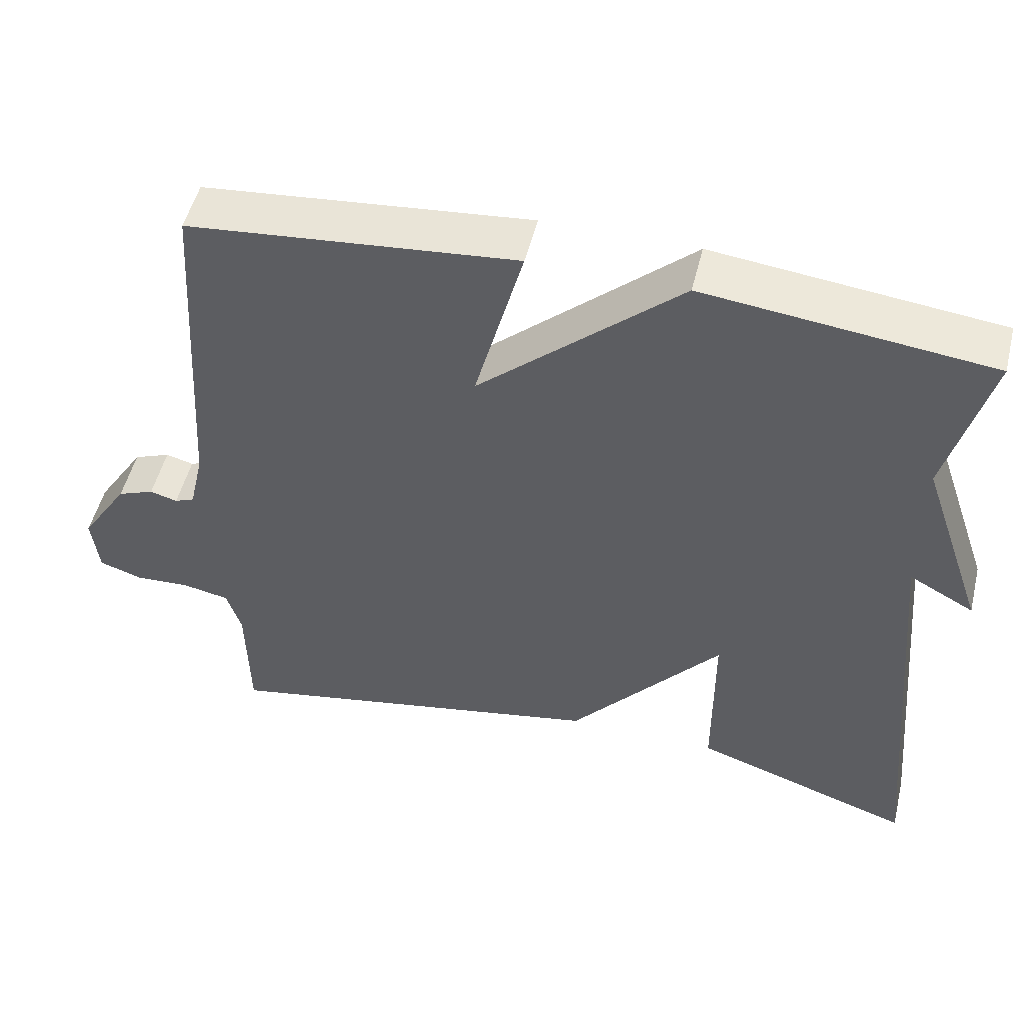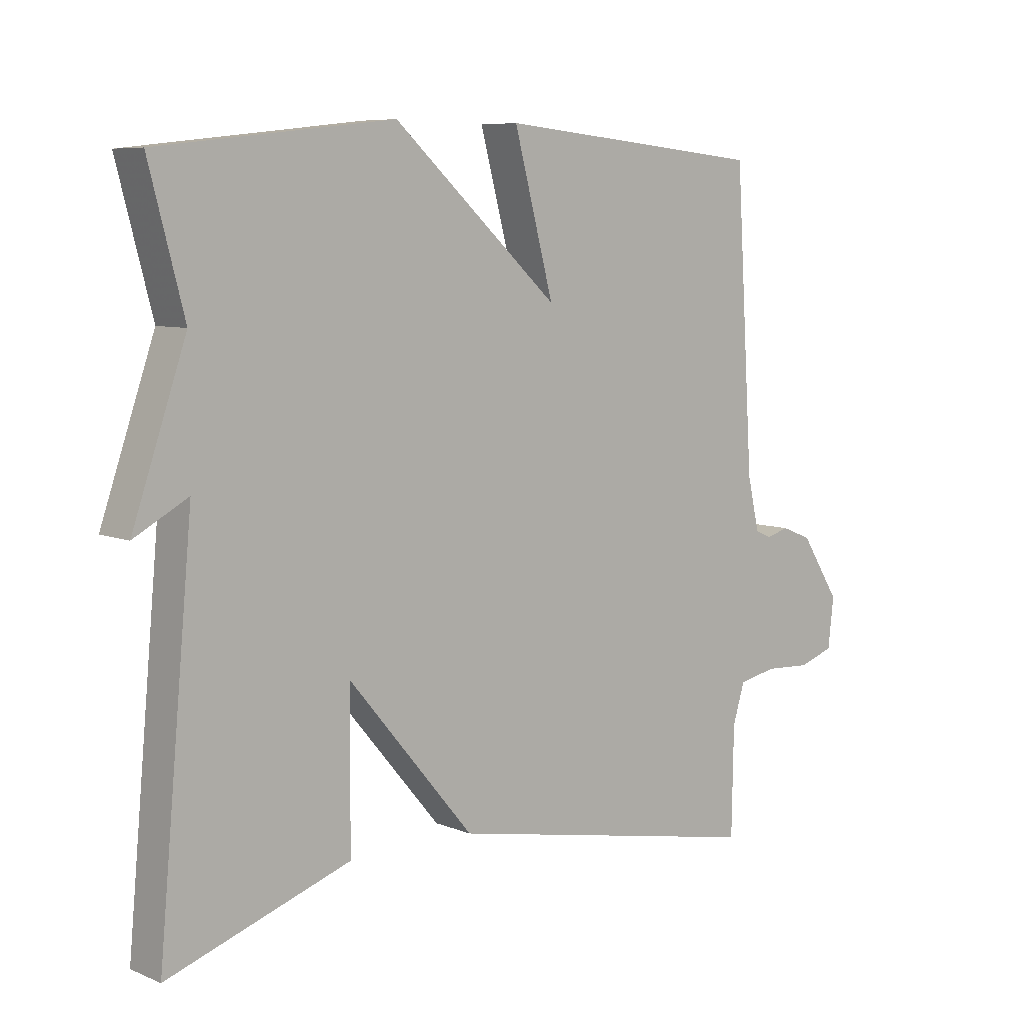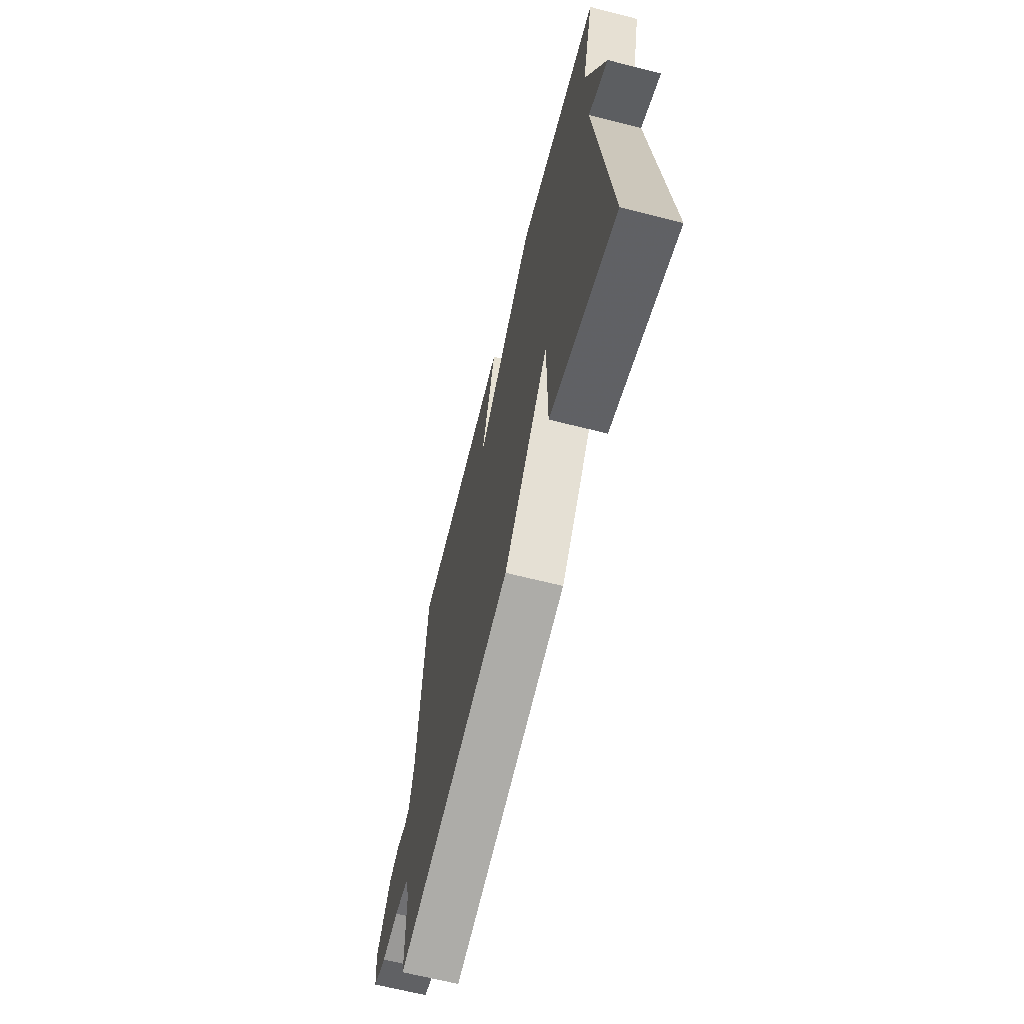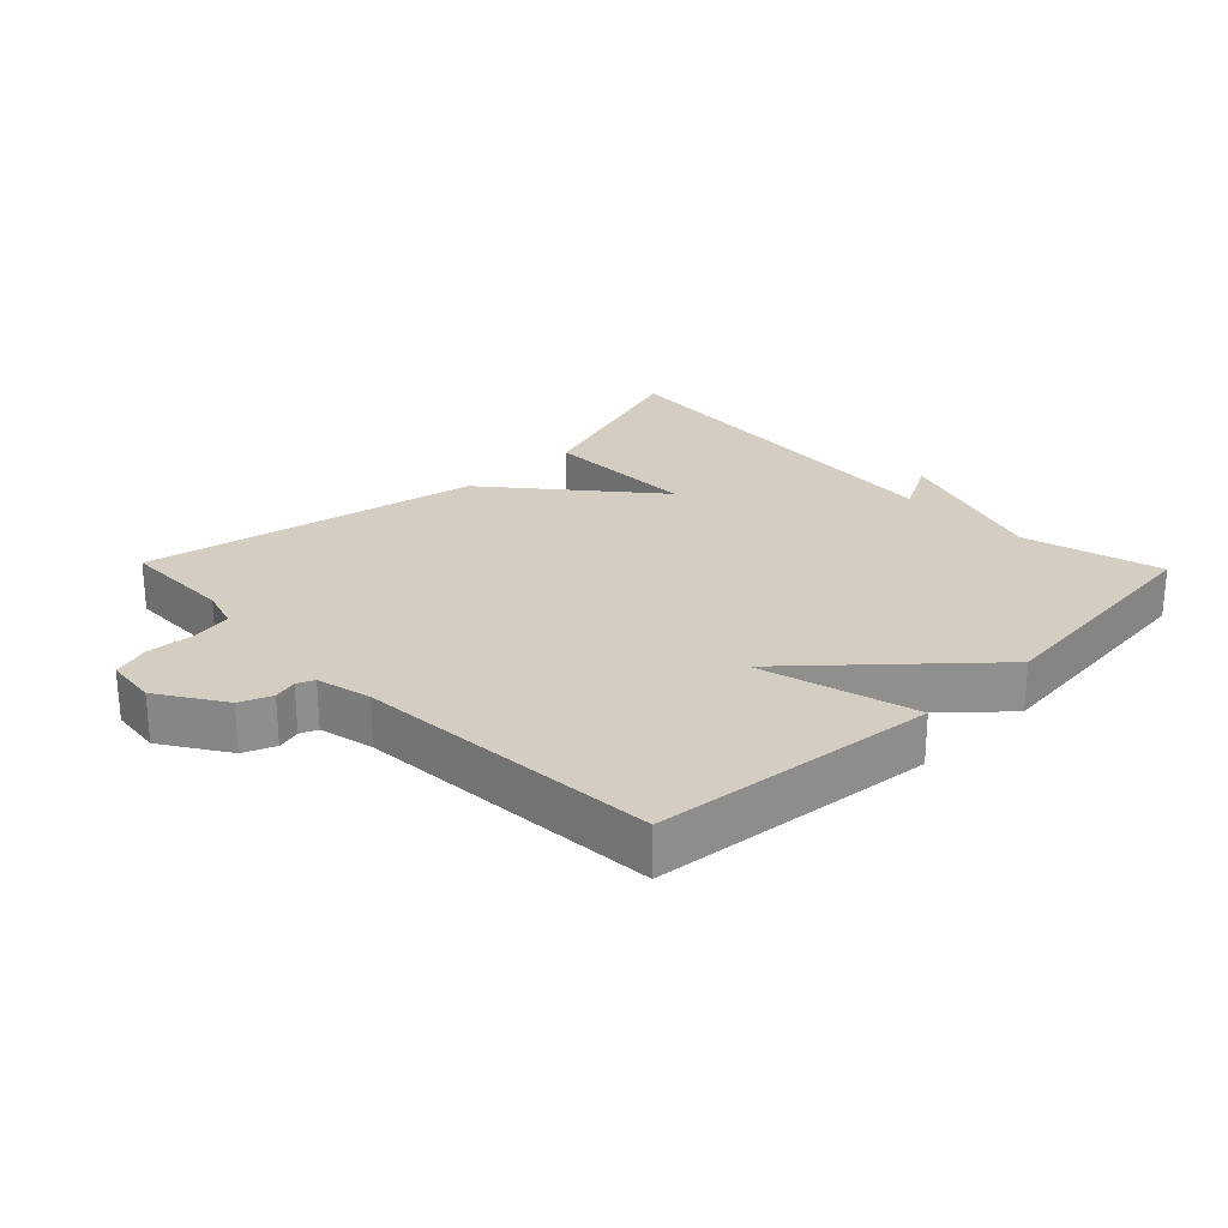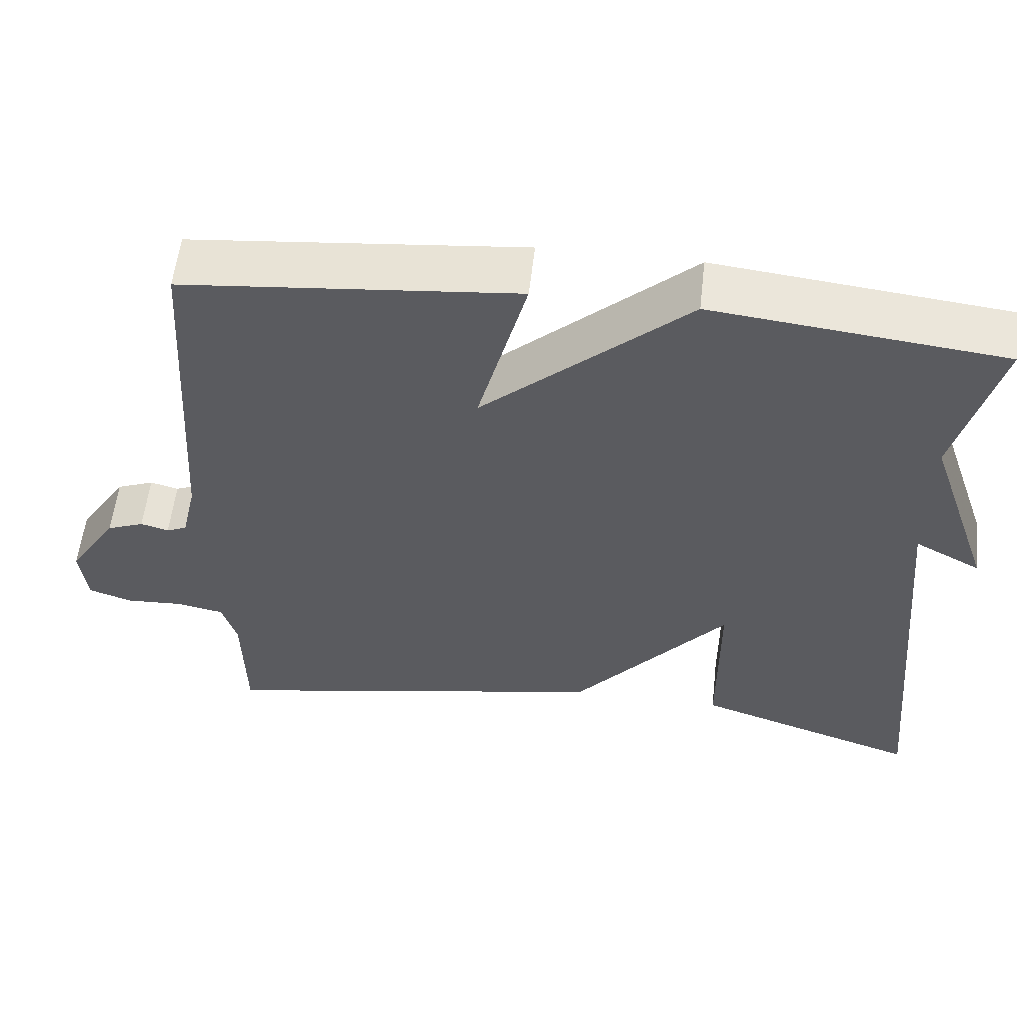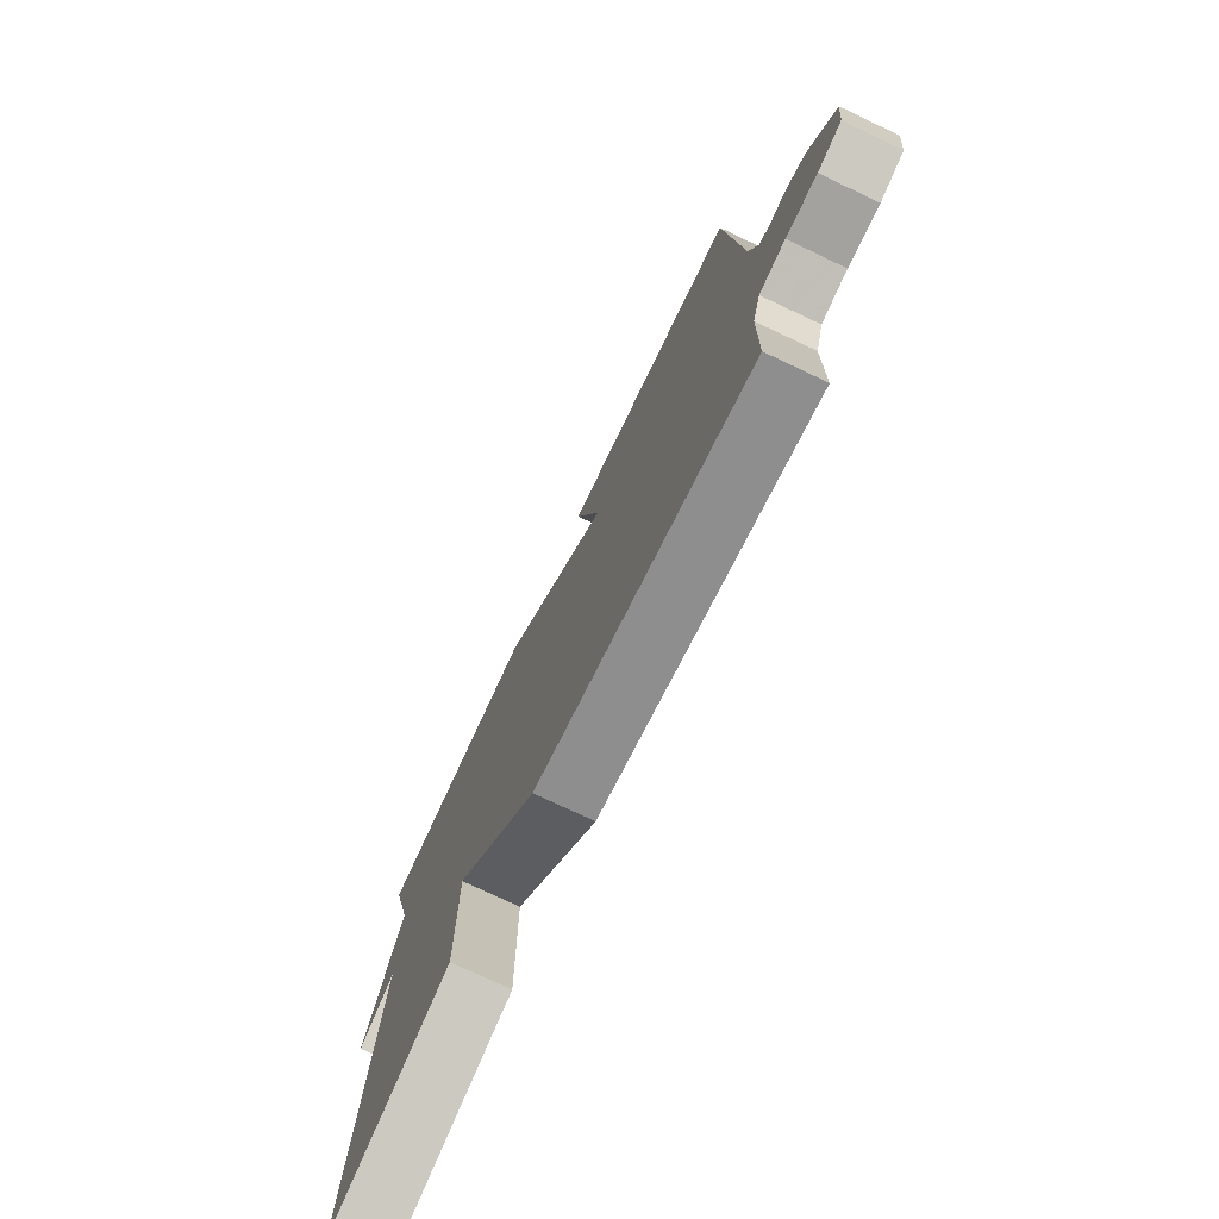
<metadata>
{"format":"obj","ext":"obj","renderer":"f3d","projection":"perspective","resolution":1024,"background":"white","views":[{"elev":51.3,"azim":13.8,"up":"+Z"},{"elev":7.4,"azim":138.8,"up":"+Z"},{"elev":-65.8,"azim":75.7,"up":"+Z"},{"elev":25.0,"azim":-44.1,"up":"+Y"},{"elev":56.8,"azim":6.4,"up":"+Z"},{"elev":-75.6,"azim":-115.3,"up":"+Z"}]}
</metadata>
<code>
v 0.5 0.07 0.5
v 0.445 0.07 0.29
v 0.53 0.07 0.044
v 0.445 0.07 0.09
v 0.5 0.07 -0.5
v 0.211 0.07 -0.402
v 0.21 0.07 -0.165
v 0.011 0.07 -0.402
v -0.5 0.07 -0.5
v -0.503 0.07 -0.329
v -0.522 0.07 -0.267
v -0.583 0.07 -0.255
v -0.656 0.07 -0.259
v -0.712 0.07 -0.24
v -0.721 0.07 -0.161
v -0.658 0.07 -0.063
v -0.61 0.07 -0.044
v -0.574 0.07 -0.054
v -0.548 0.07 -0.043
v -0.529 0.07 0.04
v -0.5 0.07 0.5
v -0.072 0.07 0.542
v -0.135 0.07 0.305
v 0.128 0.07 0.542
v 0.5 0 0.5
v 0.445 0 0.29
v 0.53 0 0.044
v 0.445 0 0.09
v 0.5 0 -0.5
v 0.211 0 -0.402
v 0.21 0 -0.165
v 0.011 0 -0.402
v -0.5 0 -0.5
v -0.503 0 -0.329
v -0.522 0 -0.267
v -0.583 0 -0.255
v -0.656 0 -0.259
v -0.712 0 -0.24
v -0.721 0 -0.161
v -0.658 0 -0.063
v -0.61 0 -0.044
v -0.574 0 -0.054
v -0.548 0 -0.043
v -0.529 0 0.04
v -0.5 0 0.5
v -0.072 0 0.542
v -0.135 0 0.305
v 0.128 0 0.542
f 23 24 1 2
f 20 21 22 23
f 19 20 23 2
f 18 19 2
f 16 17 18
f 15 16 18
f 14 15 18
f 13 14 18
f 12 13 18
f 11 12 18 2
f 10 11 2
f 9 10 2
f 8 9 2
f 7 8 2
f 4 5 6 7
f 4 7 2
f 2 3 4
f 26 25 48 47
f 47 46 45 44
f 26 47 44 43
f 26 43 42
f 42 41 40
f 42 40 39
f 42 39 38
f 42 38 37
f 42 37 36
f 26 42 36 35
f 26 35 34
f 26 34 33
f 26 33 32
f 26 32 31
f 31 30 29 28
f 26 31 28
f 28 27 26
f 1 25 26 2
f 2 26 27 3
f 3 27 28 4
f 4 28 29 5
f 5 29 30 6
f 6 30 31 7
f 7 31 32 8
f 8 32 33 9
f 9 33 34 10
f 10 34 35 11
f 11 35 36 12
f 12 36 37 13
f 13 37 38 14
f 14 38 39 15
f 15 39 40 16
f 16 40 41 17
f 17 41 42 18
f 18 42 43 19
f 19 43 44 20
f 20 44 45 21
f 21 45 46 22
f 22 46 47 23
f 23 47 48 24
f 24 48 25 1

</code>
